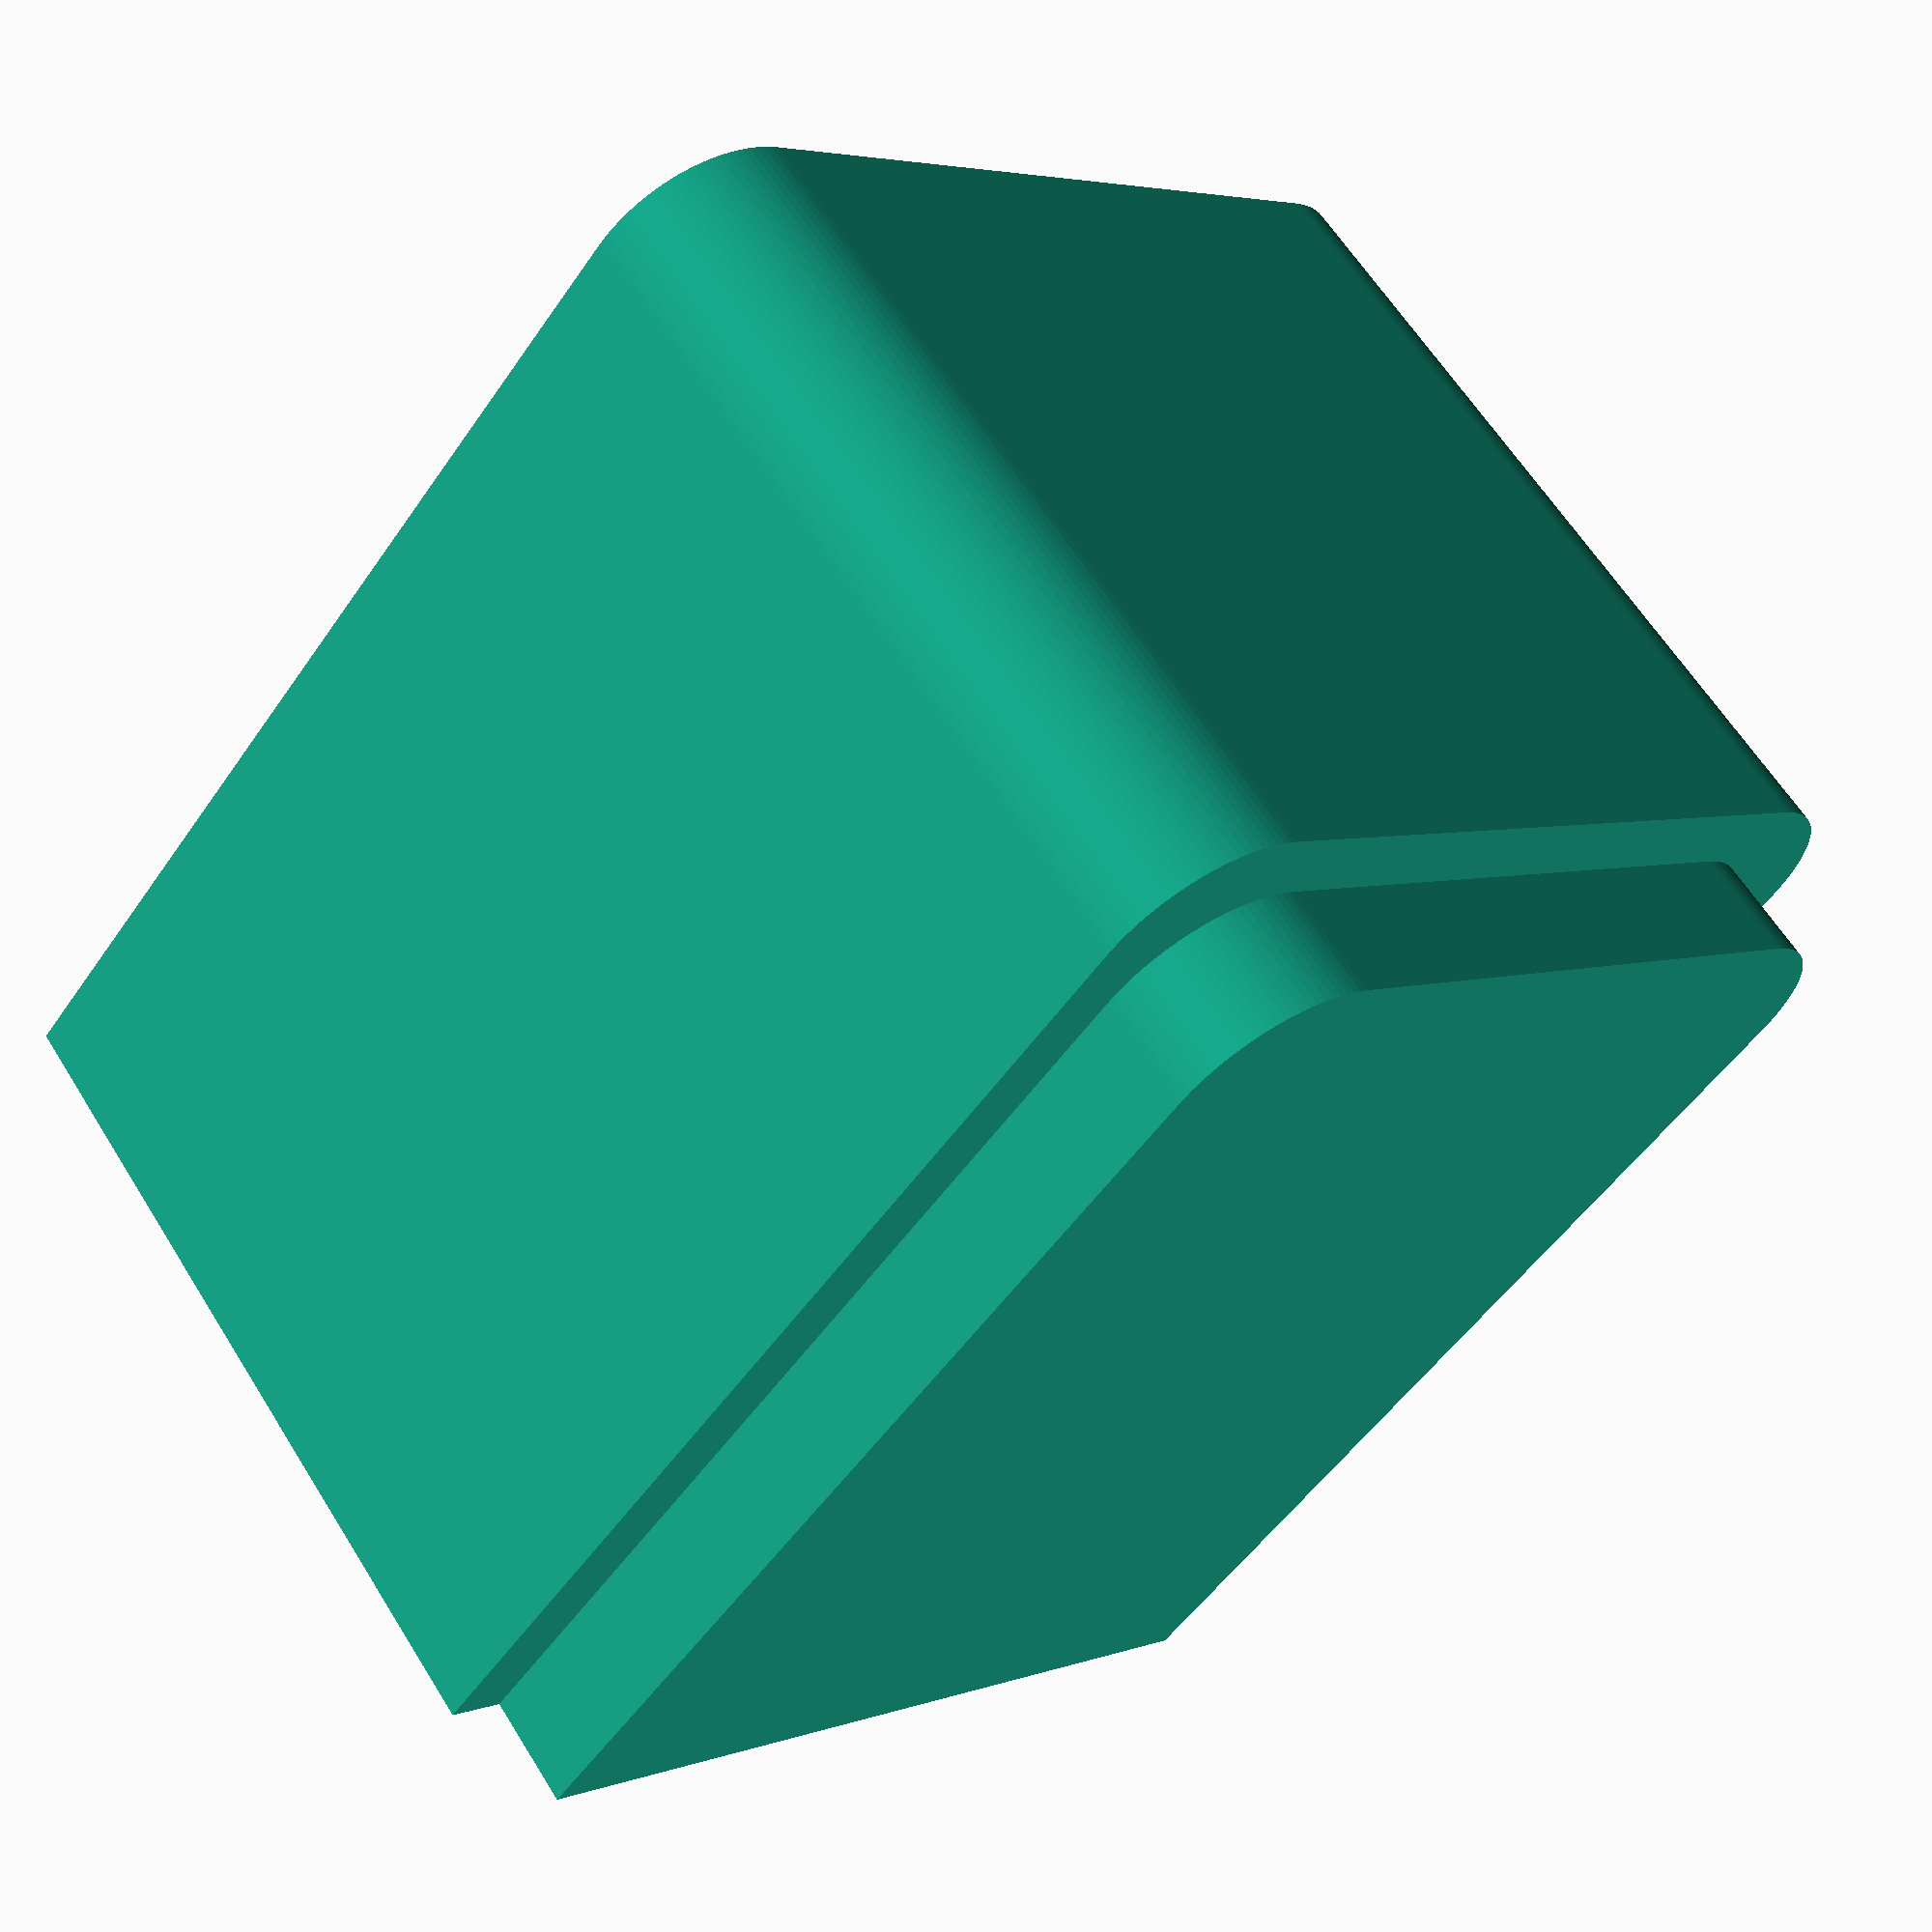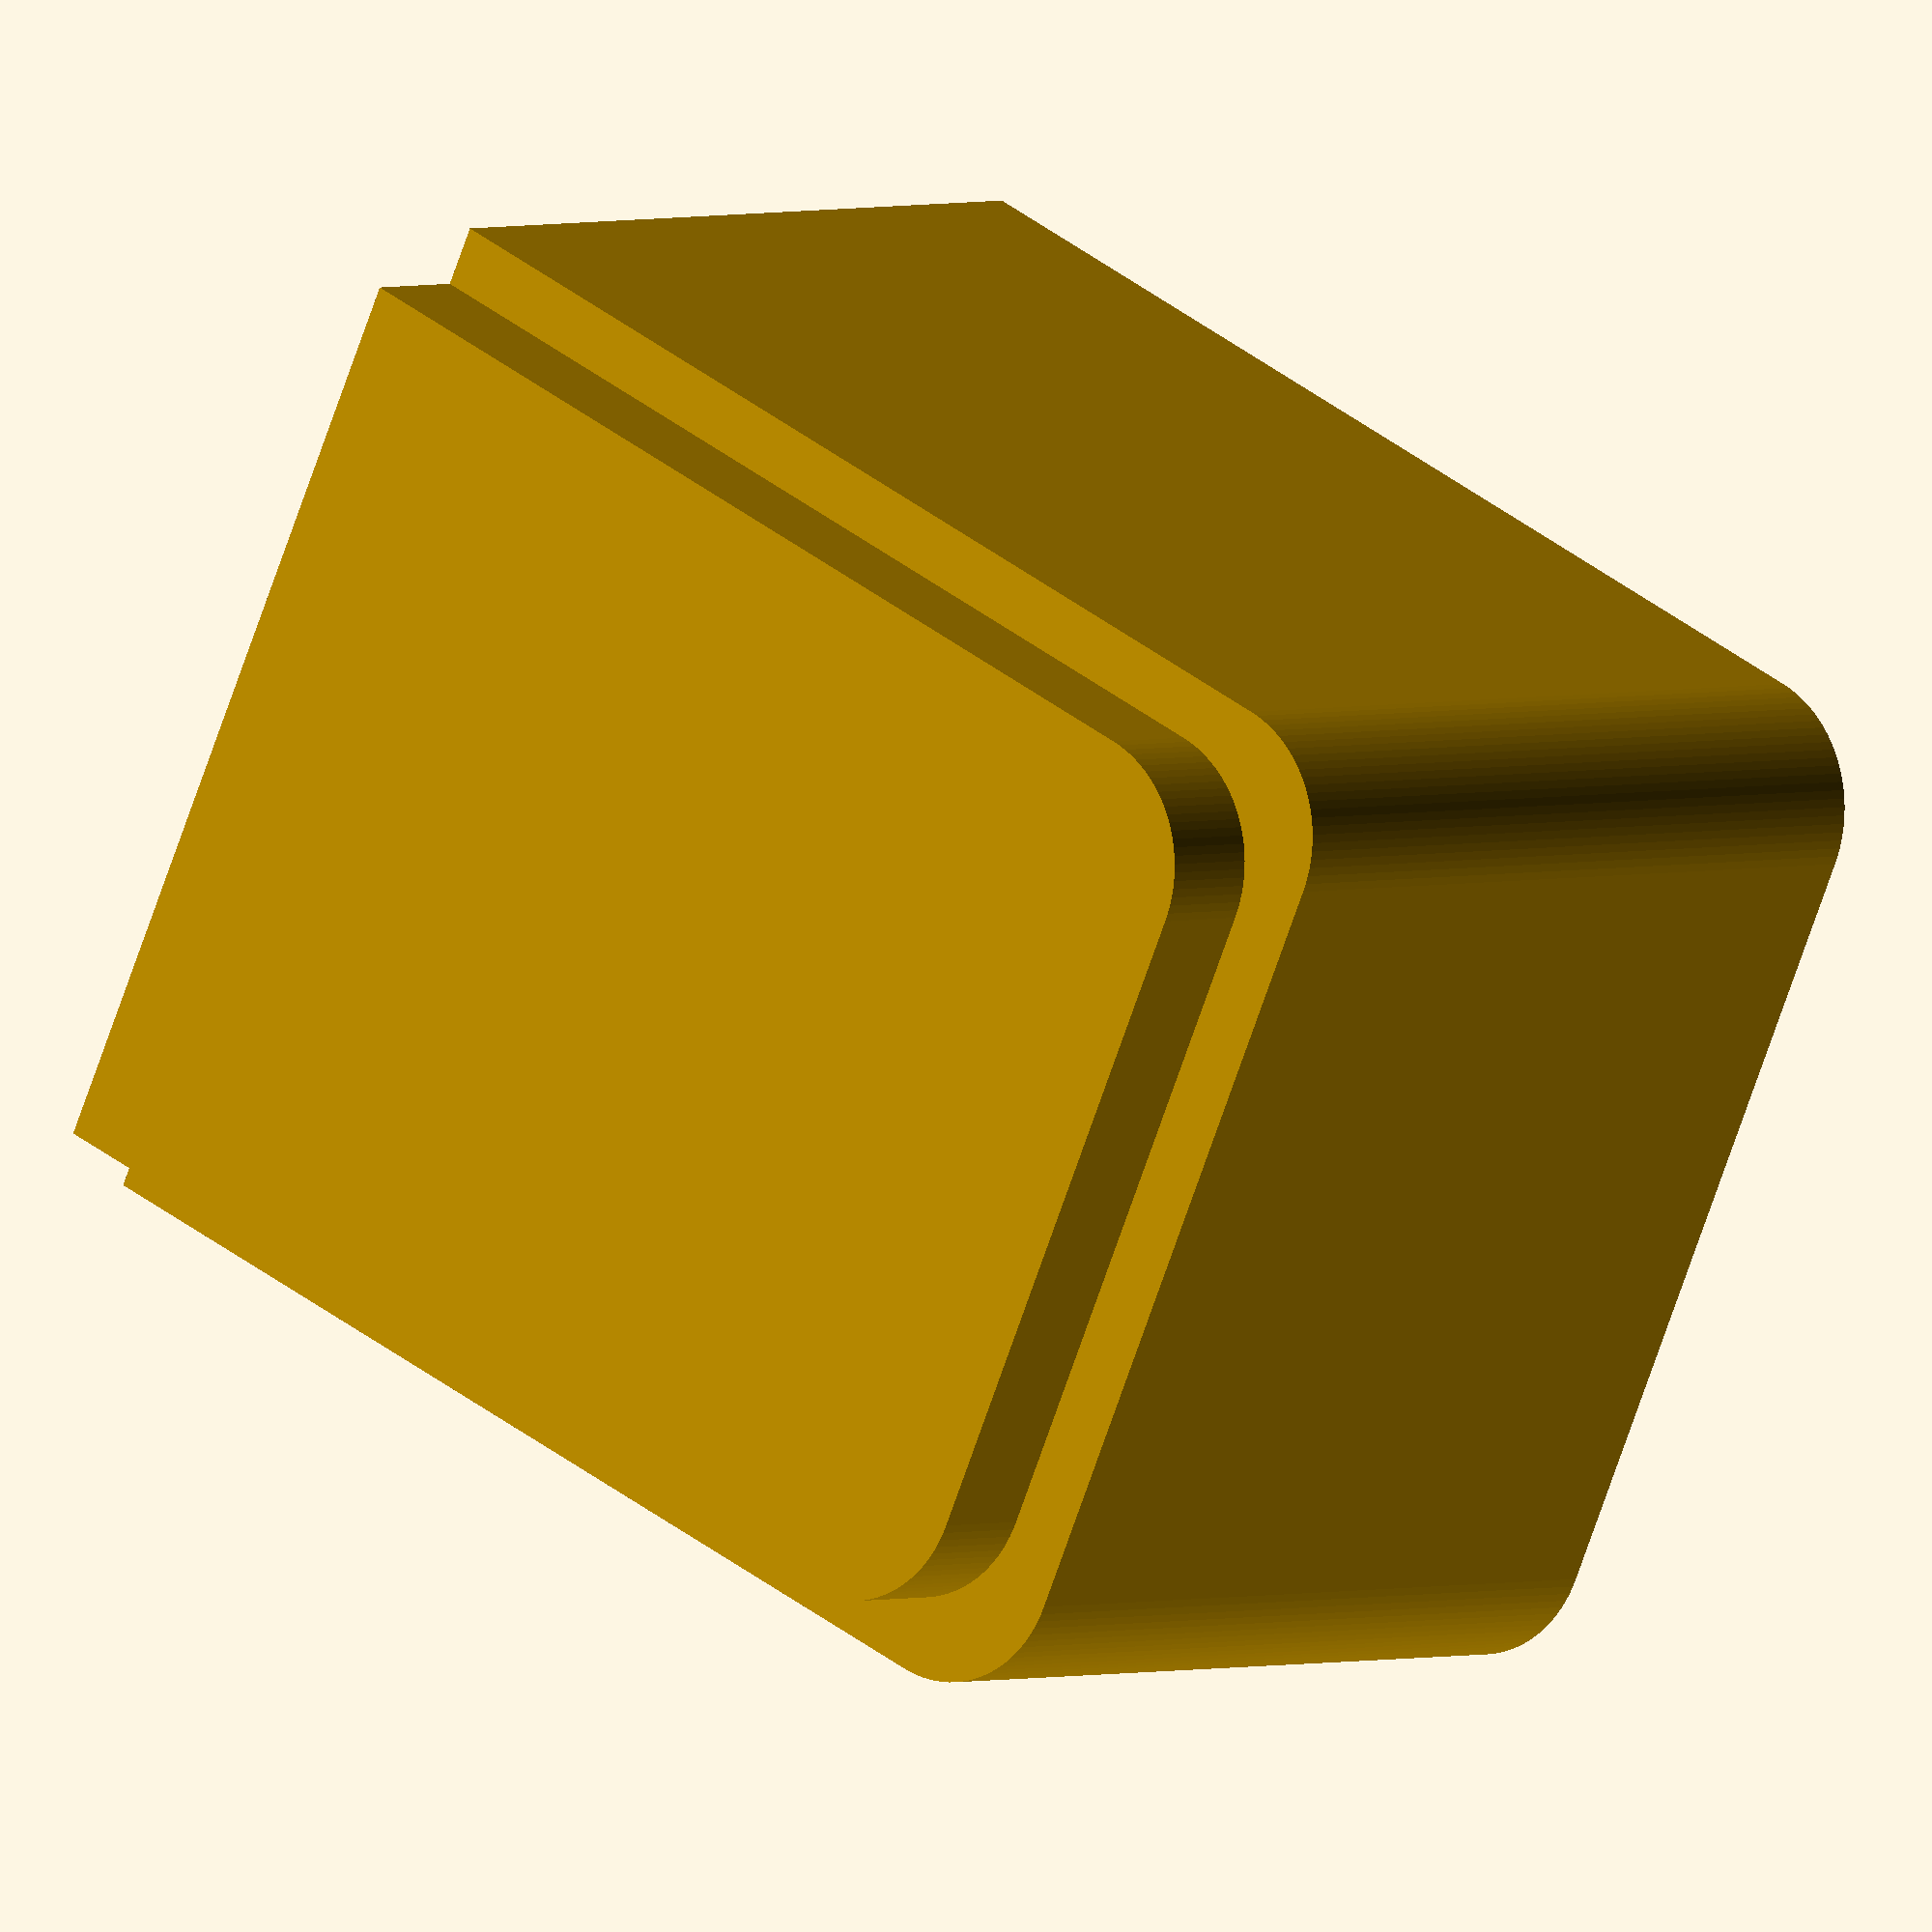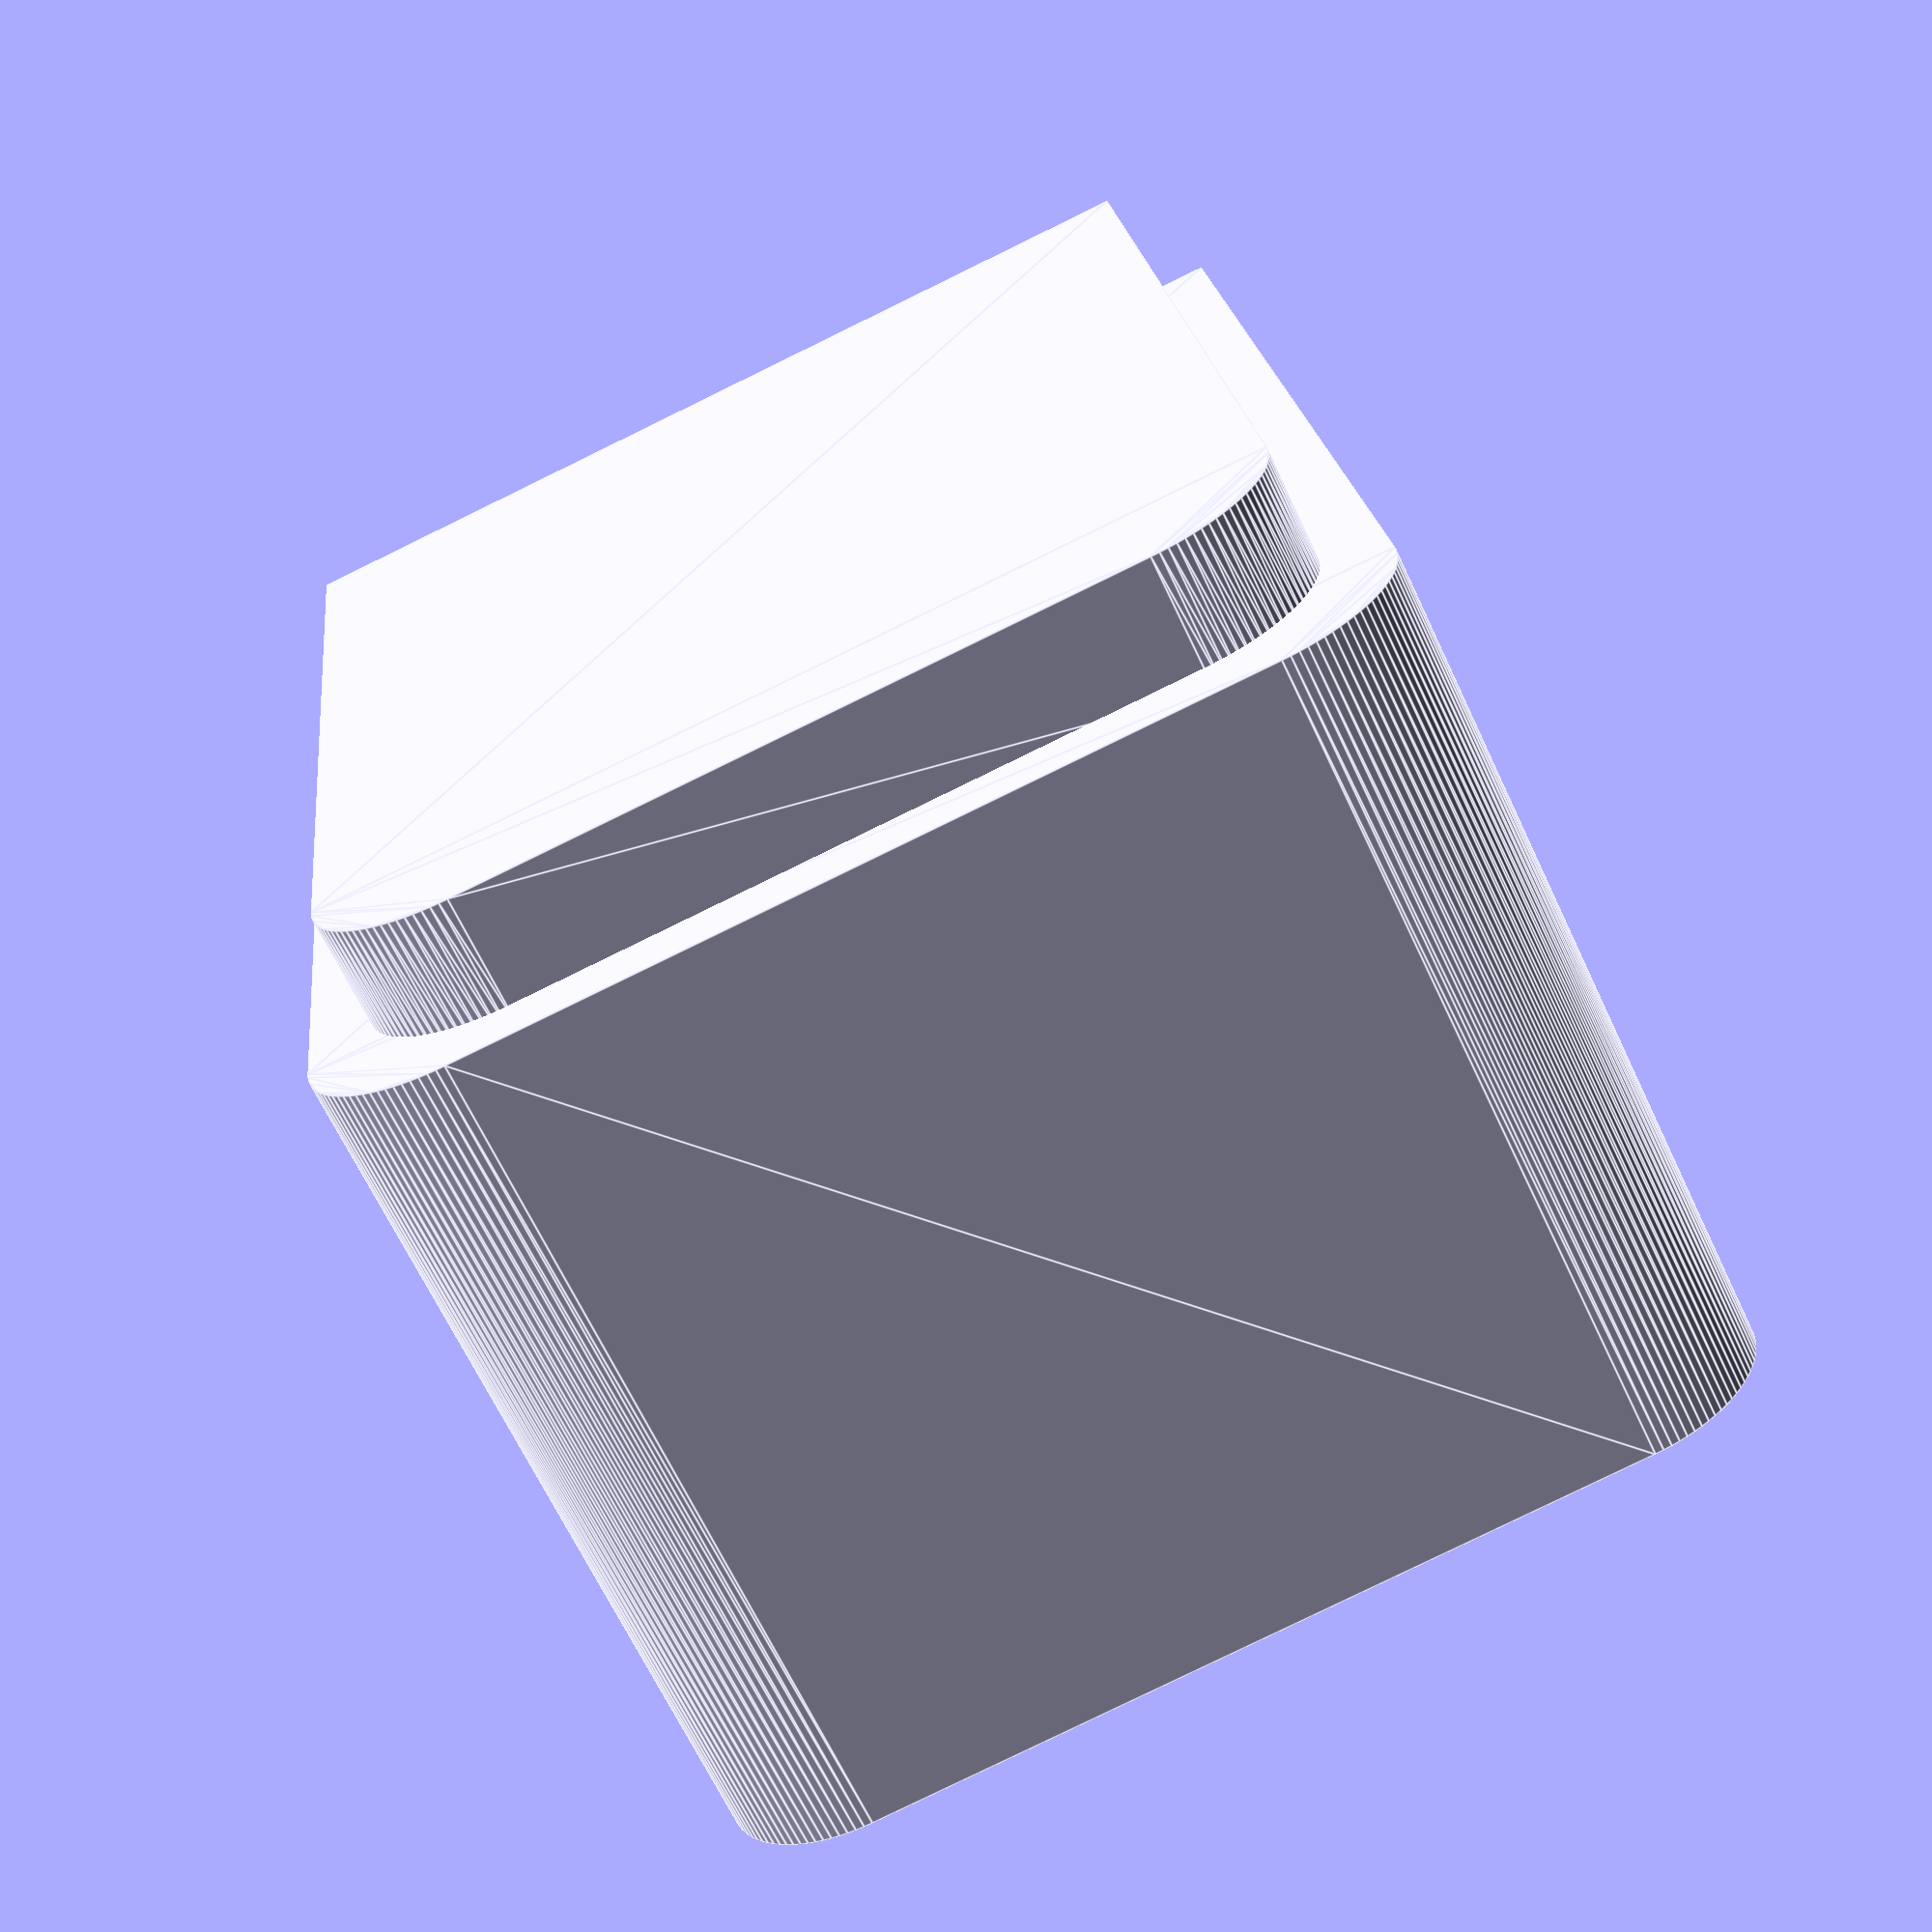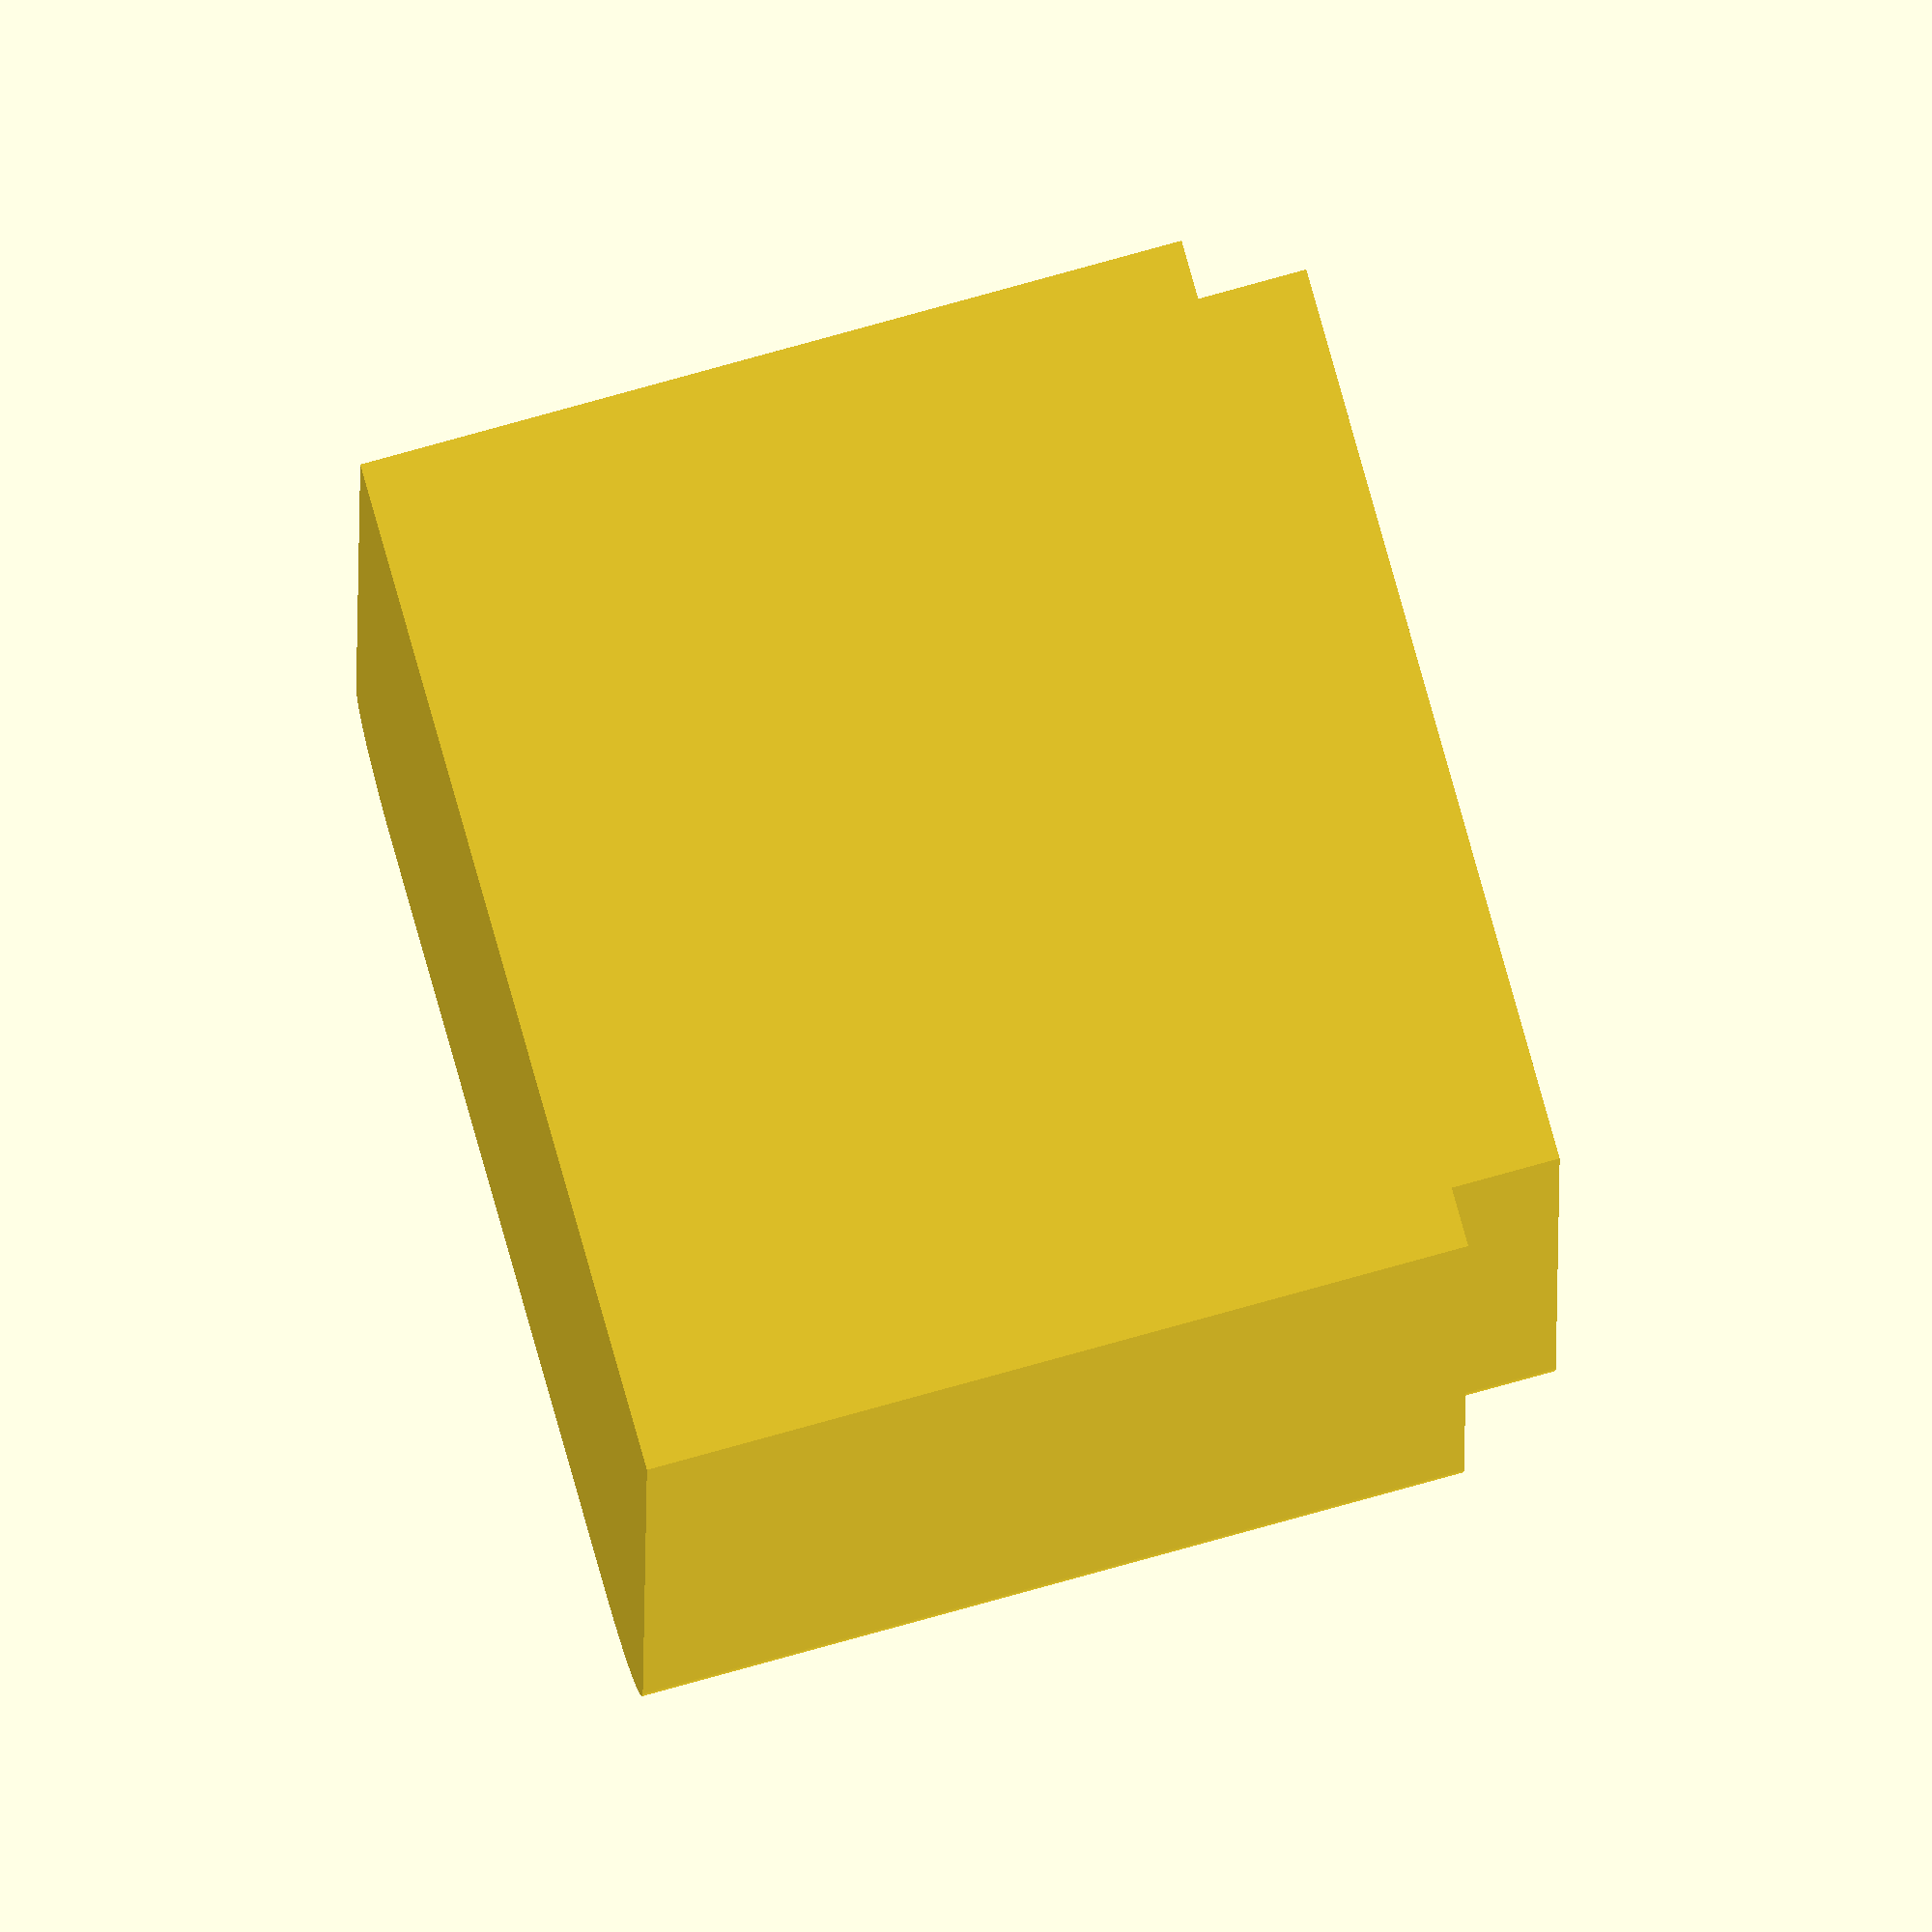
<openscad>
blockerBottomHeight = 5;
blockerTopHeight = 38;
farCornerRadius = 6;
bottomInset = 3;
$fn = 100;

module rrCylinder(width, length, height) {
  linear_extrude(height = height, center = false) hull() {
    square([width, 1]);
    translate([farCornerRadius, length - farCornerRadius, 0])
      circle(farCornerRadius);
    translate([width - farCornerRadius, length - farCornerRadius, 0])
      circle(farCornerRadius);
  }
}

module blocker(width, length) {
  topWidth = width - 0.5;
  bottomWidth = width - bottomInset * 2;
  union() {
    // bottom
    translate([(bottomInset * 2 - 0.5) / 2, 0, 0])
      rrCylinder(bottomWidth, length - bottomInset, blockerBottomHeight + 1);
    // top
    translate([0, 0, blockerBottomHeight])
      rrCylinder(topWidth, length, blockerTopHeight);
  }
}

// teaspoons
// blocker(48, 90);

// tablespoons
// blocker(48, 75);

// dinner forks
blocker(48, 55);

// salad forks
// blocker(50, 75);
</openscad>
<views>
elev=297.6 azim=319.5 roll=148.1 proj=p view=solid
elev=177.6 azim=65.4 roll=321.4 proj=o view=wireframe
elev=66.1 azim=186.9 roll=205.1 proj=p view=edges
elev=102.5 azim=0.8 roll=105.6 proj=o view=solid
</views>
